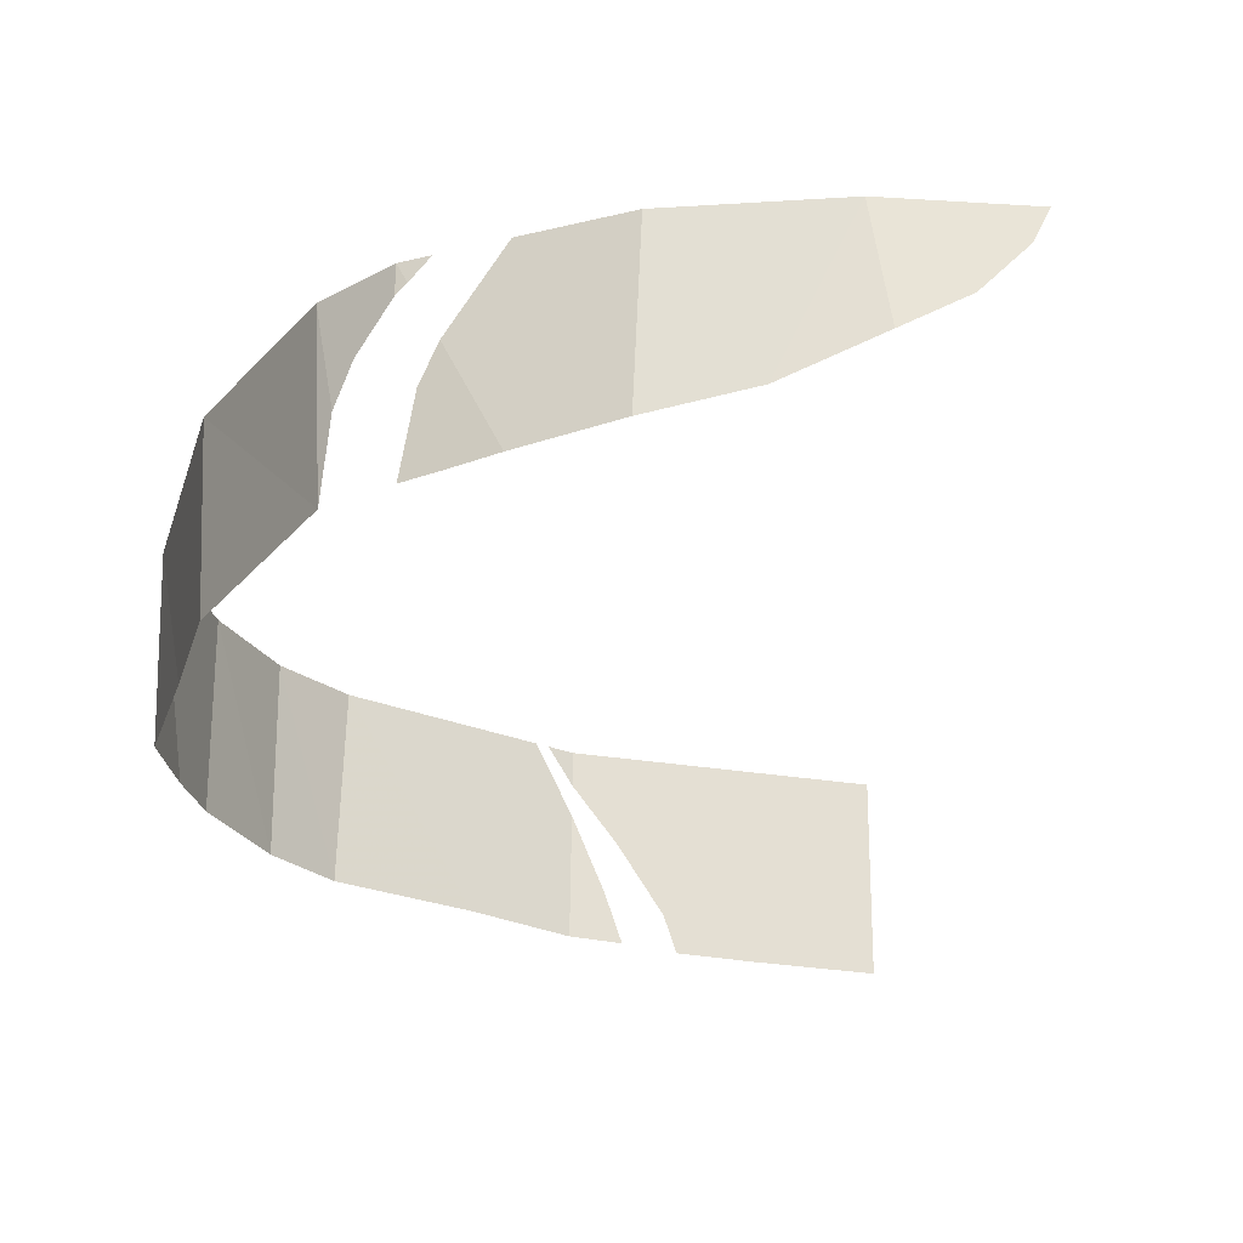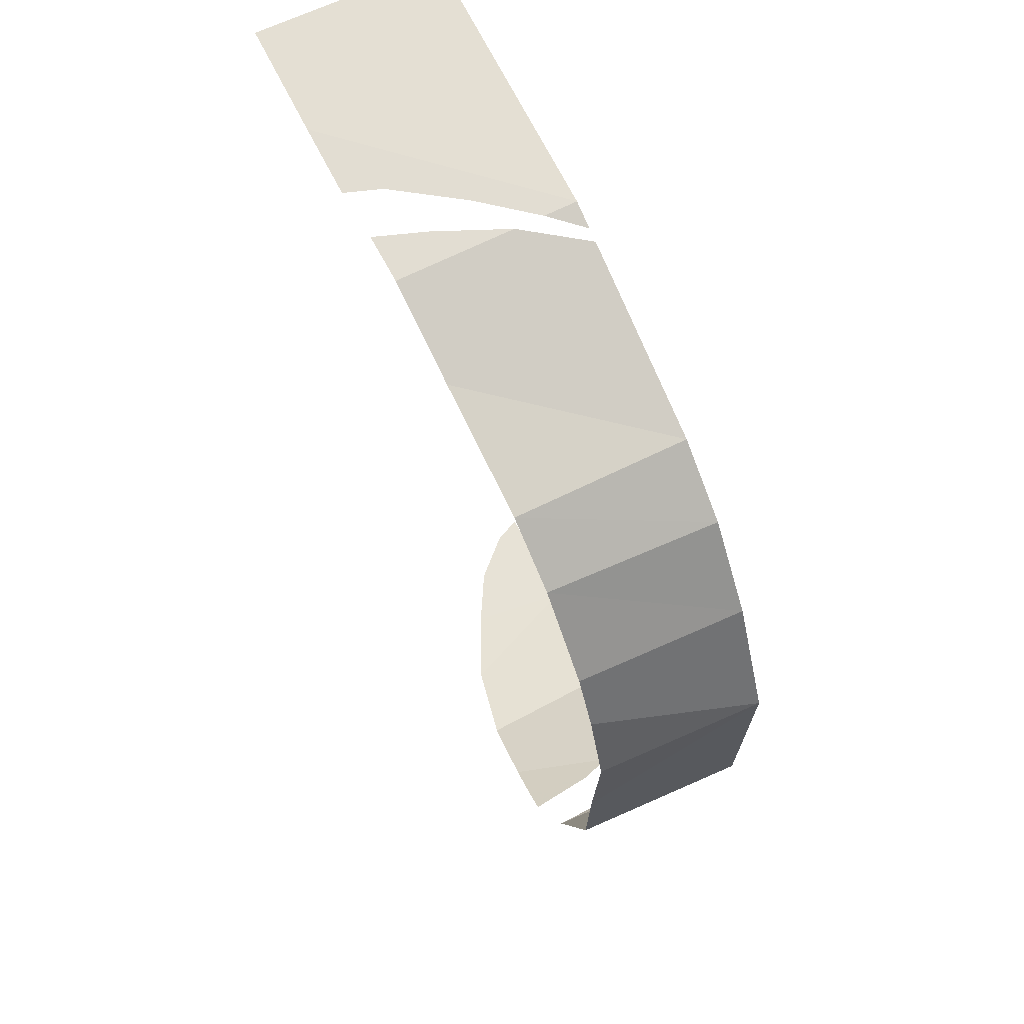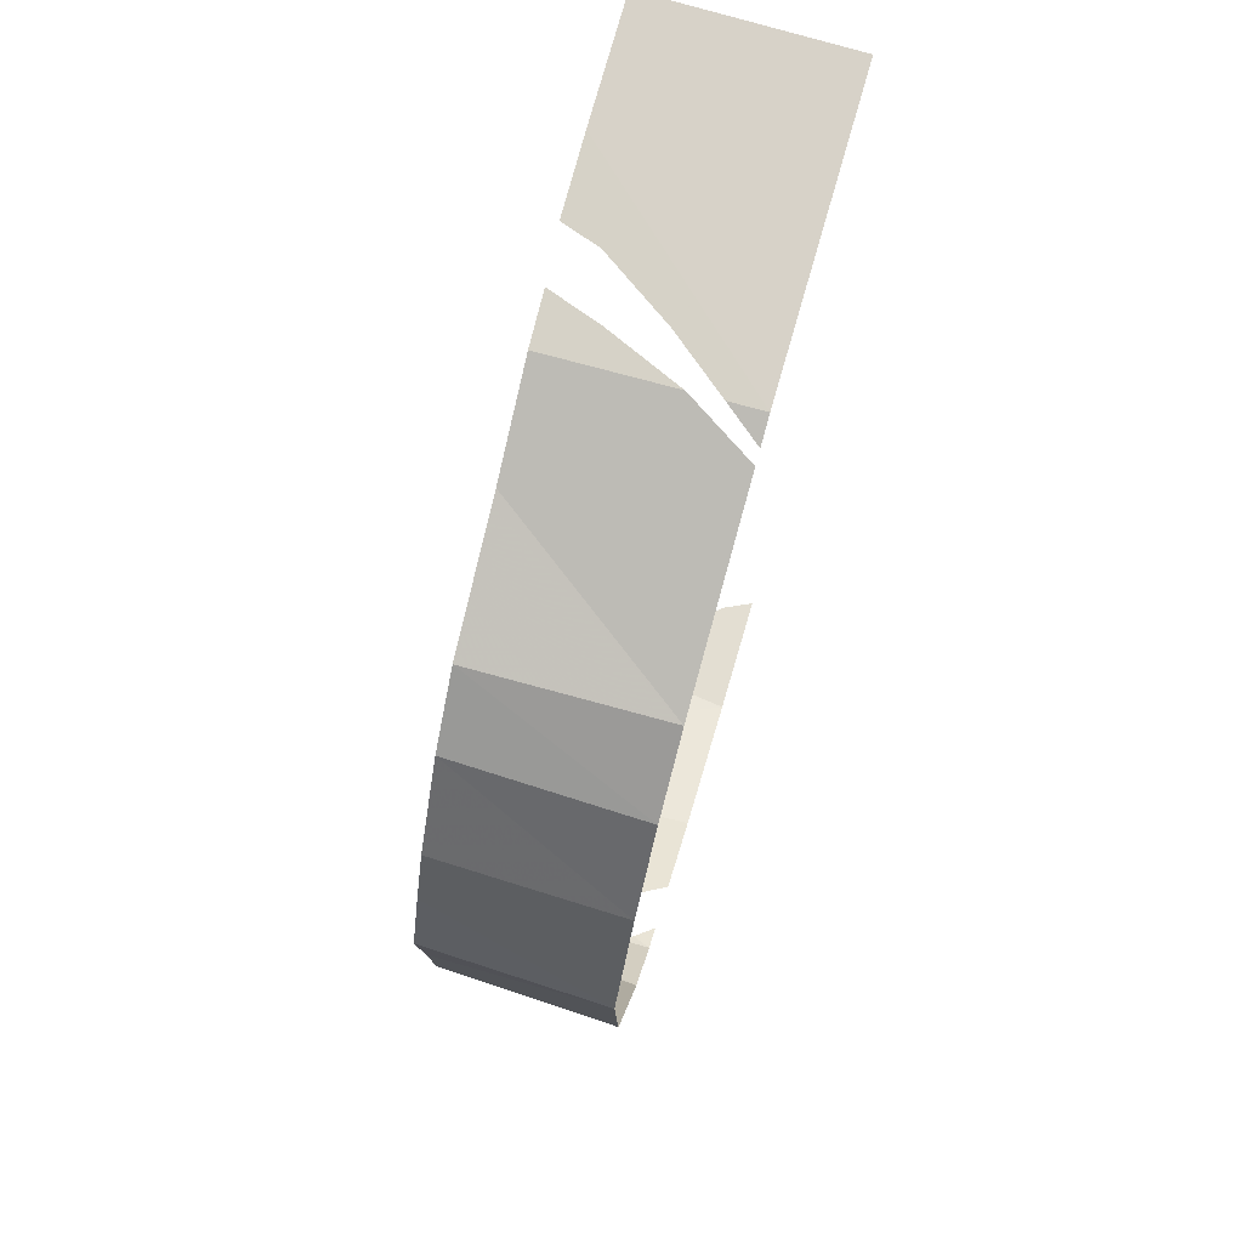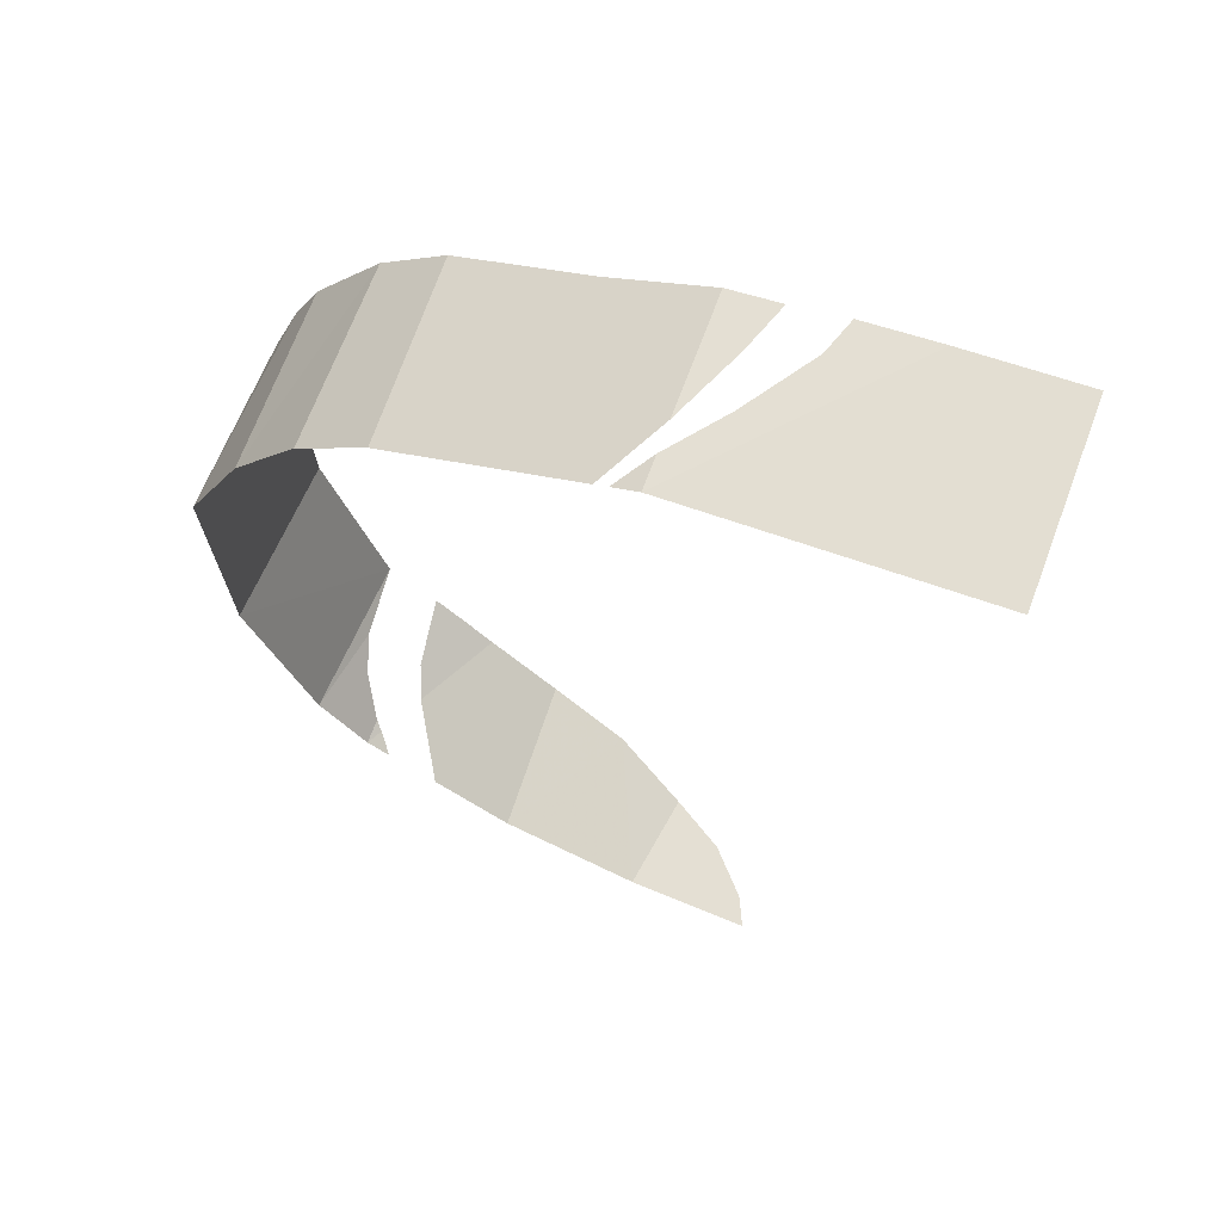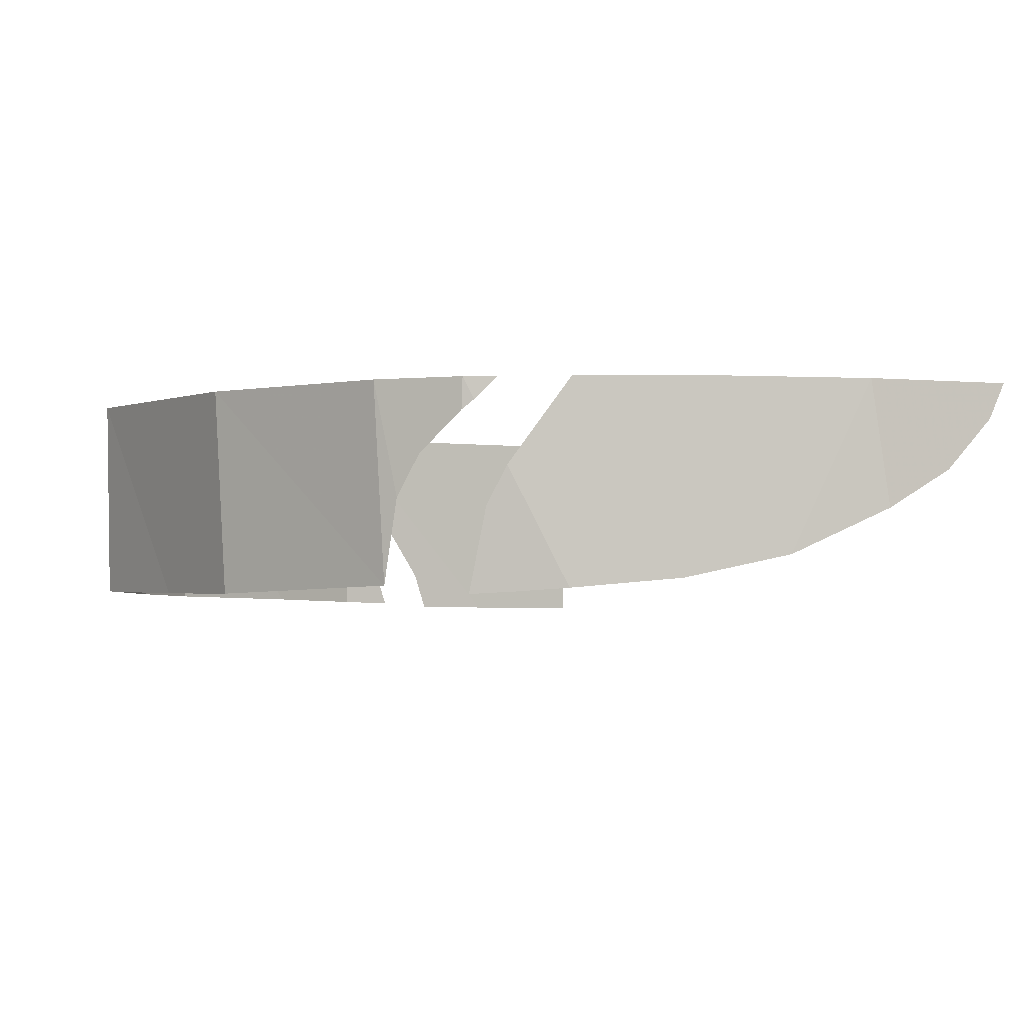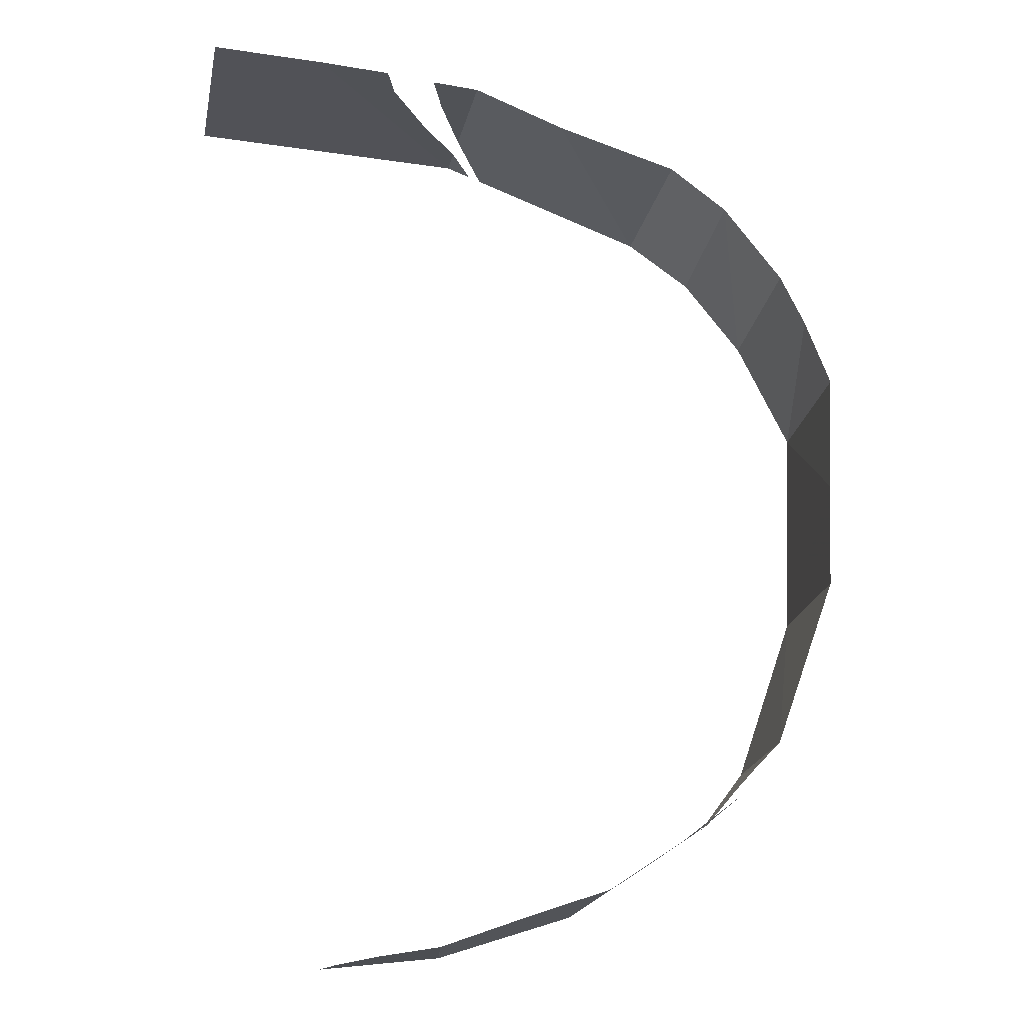
<metadata>
{"format":"obj","ext":"obj","renderer":"f3d","projection":"perspective","resolution":1024,"background":"white","views":[{"elev":-26.3,"azim":167.3,"up":"+Y"},{"elev":65.4,"azim":63.7,"up":"+Z"},{"elev":74.9,"azim":106.1,"up":"+Z"},{"elev":66.5,"azim":-159.4,"up":"+Z"},{"elev":-1.8,"azim":149.9,"up":"+Y"},{"elev":-20.2,"azim":-11.1,"up":"+Z"}]}
</metadata>
<code>
v 0.2165 0.9 -0.413
v 0.2054 0.8229 -0.4164
v 0.164 0.8465 -0.4208
v 0.134 0.878 -0.4237
v 0.1235 0.9 -0.4244
v 0.2165 0.9 -0.413
v 0.134 0.878 -0.4237
v 0.3215 0.9 -0.378
v 0.3266 0.7811 -0.3765
v 0.264 0.795 -0.3974
v 0.2165 0.9 -0.413
v 0.2054 0.8229 -0.4164
v 0.2165 0.9 -0.413
v 0.264 0.795 -0.3974
v 0.4165 0.9 -0.314
v 0.4335 0.9 -0.3025
v 0.4279 0.8863 -0.3065
v 0.3215 0.9 -0.378
v 0.38 0.9 -0.3386
v 0.4119 0.8477 -0.3179
v 0.382 0.7752 -0.3393
v 0.3266 0.7811 -0.3765
v 0.3215 0.9 -0.378
v 0.382 0.7752 -0.3393
v 0.4279 0.8863 -0.3065
v 0.4335 0.9 -0.3025
v 0.4336 0.8805 -0.3019
v 0.382 0.7752 -0.3393
v 0.4119 0.8477 -0.3179
v 0.4215 0.8235 -0.3097
v 0.407 0.773 -0.3196
v 0.407 0.773 -0.3196
v 0.4215 0.8235 -0.3097
v 0.429 0.7715 -0.3024
v 0.45 0.855 -0.2792
v 0.4685 0.9 -0.2555
v 0.4586 0.8293 -0.267
v 0.4335 0.9 -0.3025
v 0.4685 0.9 -0.2555
v 0.45 0.855 -0.2792
v 0.4336 0.8805 -0.3019
v 0.4586 0.8293 -0.267
v 0.4685 0.9 -0.2555
v 0.4625 0.7765 -0.2583
v 0.5145 0.9 -0.124
v 0.5089 0.7715 -0.1276
v 0.4625 0.7765 -0.2583
v 0.4685 0.9 -0.2555
v 0.5145 0.9 -0.124
v 0.5225 0.9 0.046
v 0.5128 0.7716 -0.04401
v 0.5089 0.7715 -0.1276
v 0.5225 0.9 0.046
v 0.5188 0.7728 0.04924
v 0.5128 0.7716 -0.04401
v 0.3868 0.7687 0.2317
v 0.4324 0.7705 0.199
v 0.434 0.9 0.1895
v 0.3835 0.9 0.225
v 0.2911 0.7661 0.2592
v 0.3835 0.9 0.225
v 0.2454 0.9 0.276
v 0.2176 0.8524 0.2863
v 0.2187 0.7637 0.2859
v 0.2911 0.7661 0.2592
v 0.2176 0.8524 0.2863
v 0.2173 0.8749 0.2864
v 0.236 0.9 0.2795
v 0.217 0.9 0.2865
v 0.2911 0.7661 0.2592
v 0.3868 0.7687 0.2317
v 0.3835 0.9 0.225
v 0.08743 0.7585 0.2937
v 0.217 0.9 0.2865
v 0 0.9 0.2955
v 0 0.758 0.2973
v 0.2187 0.7637 0.2859
v 0.2176 0.8524 0.2863
v 0.1946 0.7993 0.2875
v 0.1816 0.7624 0.2881
v 0.1855 0.8355 0.2881
v 0.2173 0.8749 0.2864
v 0.217 0.9 0.2865
v 0.08743 0.7585 0.2937
v 0.08743 0.7585 0.2937
v 0.152 0.786 0.2899
v 0.1855 0.8355 0.2881
v 0.08743 0.7585 0.2937
v 0.1429 0.7592 0.2904
v 0.152 0.786 0.2899
v 0.499 0.7729 0.101
v 0.5188 0.7728 0.04924
v 0.5225 0.9 0.046
v 0.499 0.7729 0.101
v 0.5225 0.9 0.046
v 0.4805 0.9 0.131
v 0.4794 0.7724 0.1406
v 0.4324 0.7705 0.199
v 0.4794 0.7724 0.1406
v 0.4805 0.9 0.131
v 0.434 0.9 0.1895
g mesh7450179
f 1 2 3
f 3 4 1
f 5 6 7
f 8 9 10
f 10 11 8
f 12 13 14
f 15 16 17
f 18 19 20
f 20 21 18
f 22 23 24
f 25 26 27
f 28 29 30
f 30 31 28
f 32 33 34
f 35 36 37
f 38 39 40
f 40 41 38
f 42 43 44
f 45 46 47
f 47 48 45
f 49 50 51
f 51 52 49
f 53 54 55
f 56 57 58
f 58 59 56
f 60 61 62
f 62 63 60
f 64 65 66
f 67 68 69
f 70 71 72
f 73 74 75
f 75 76 73
f 77 78 79
f 79 80 77
f 81 82 83
f 83 84 81
f 85 86 87
f 88 89 90
f 91 92 93
f 94 95 96
f 96 97 94
f 98 99 100
f 100 101 98

</code>
